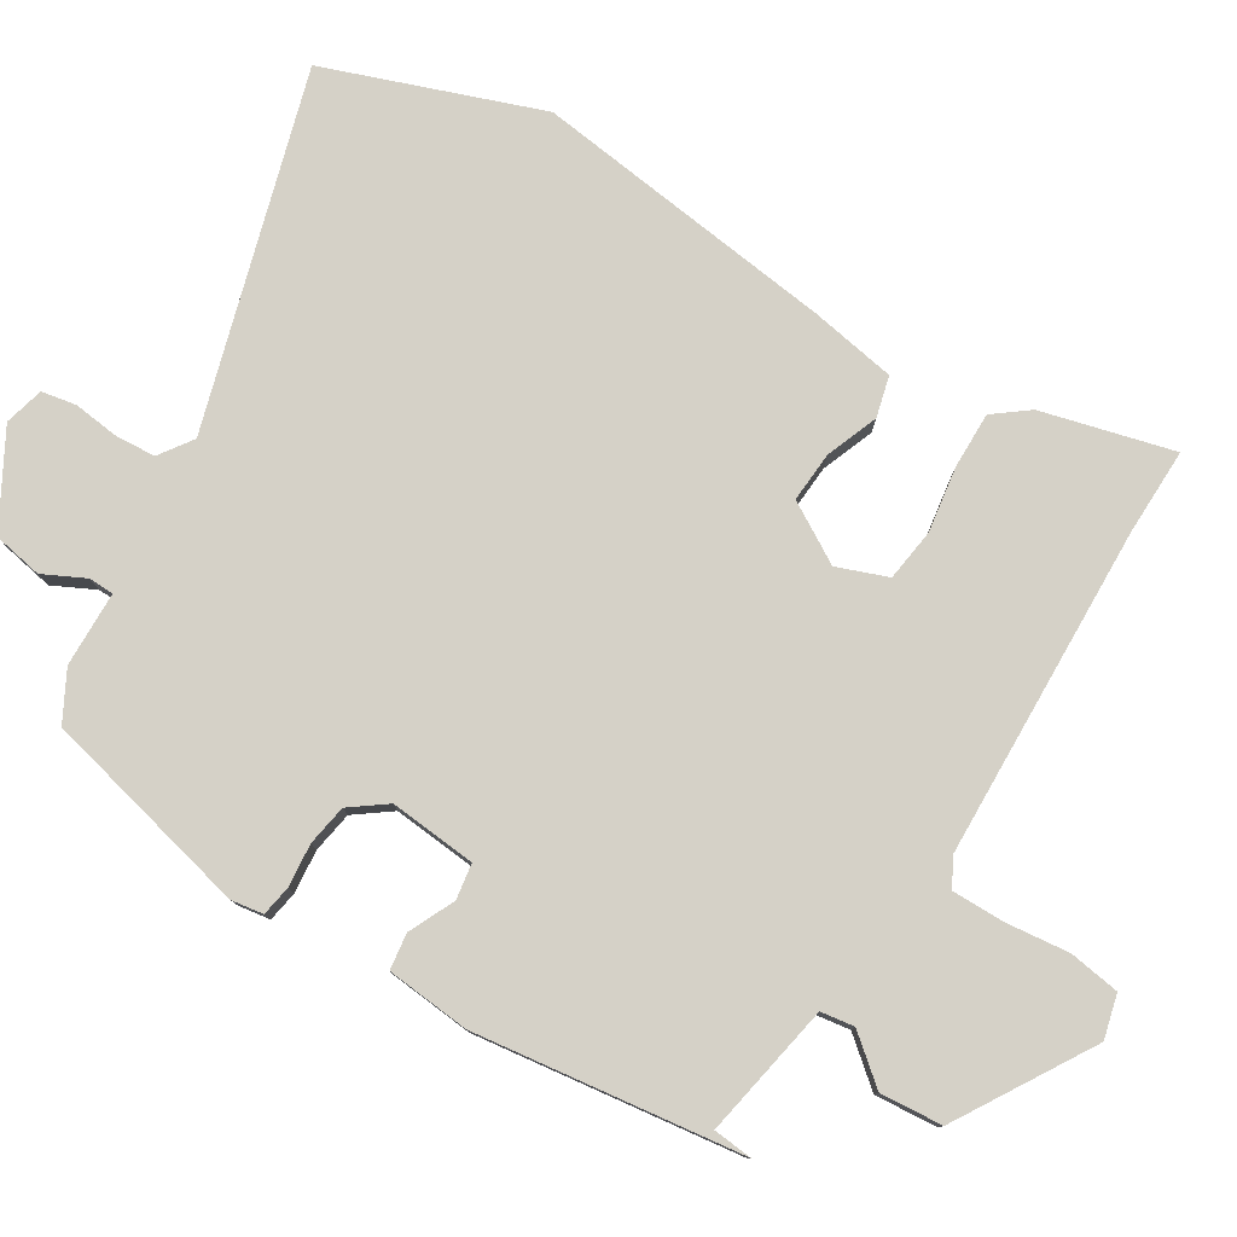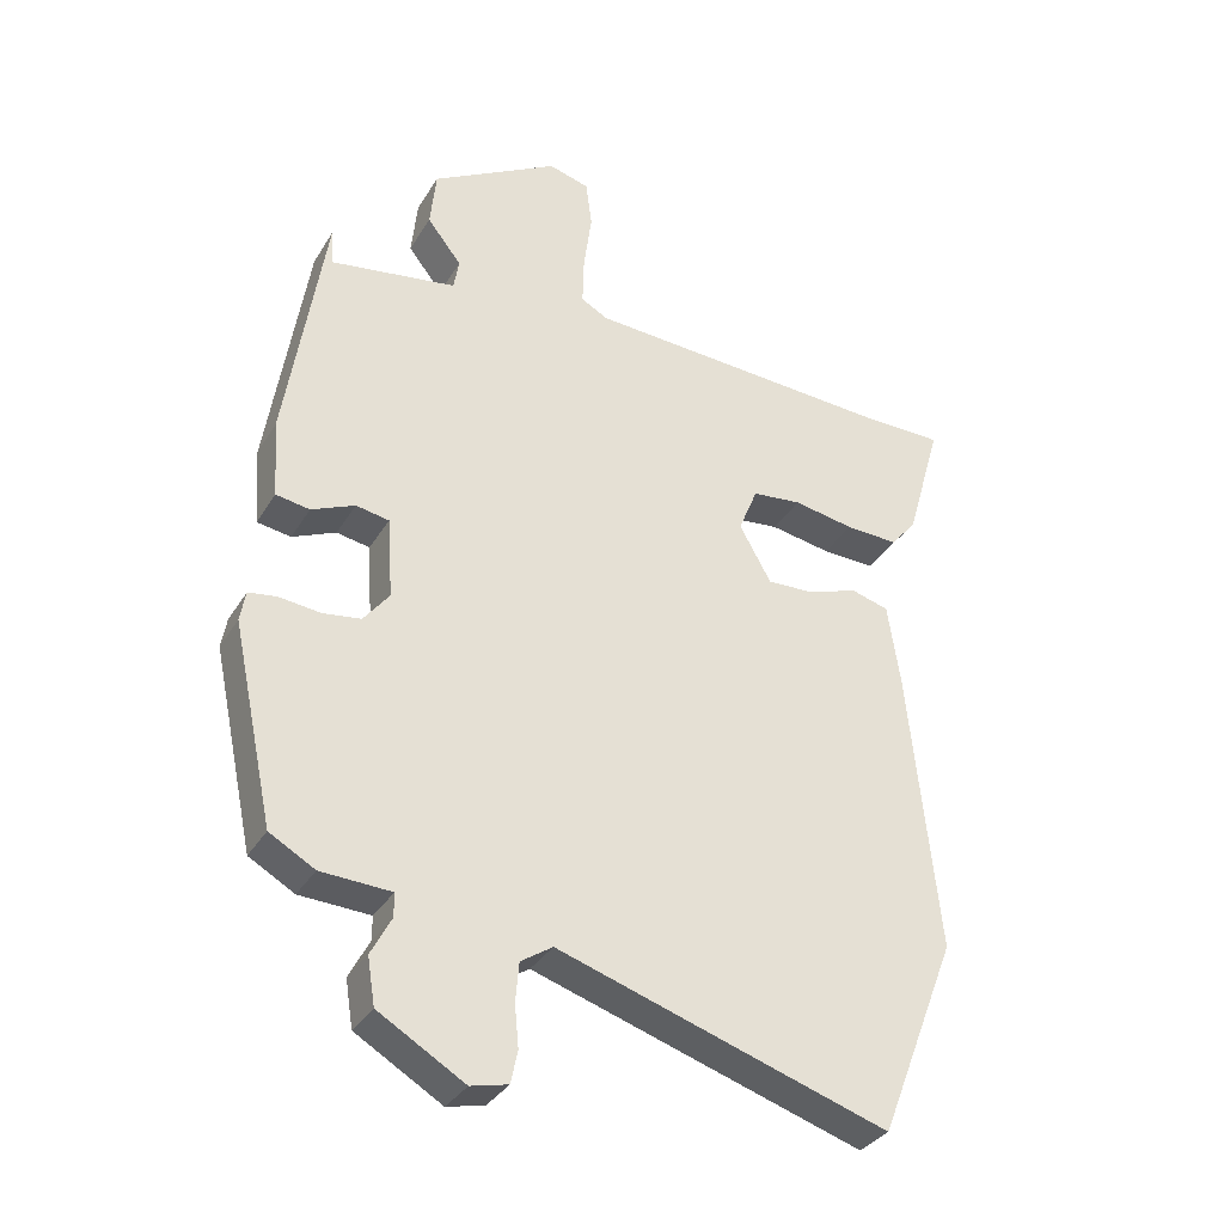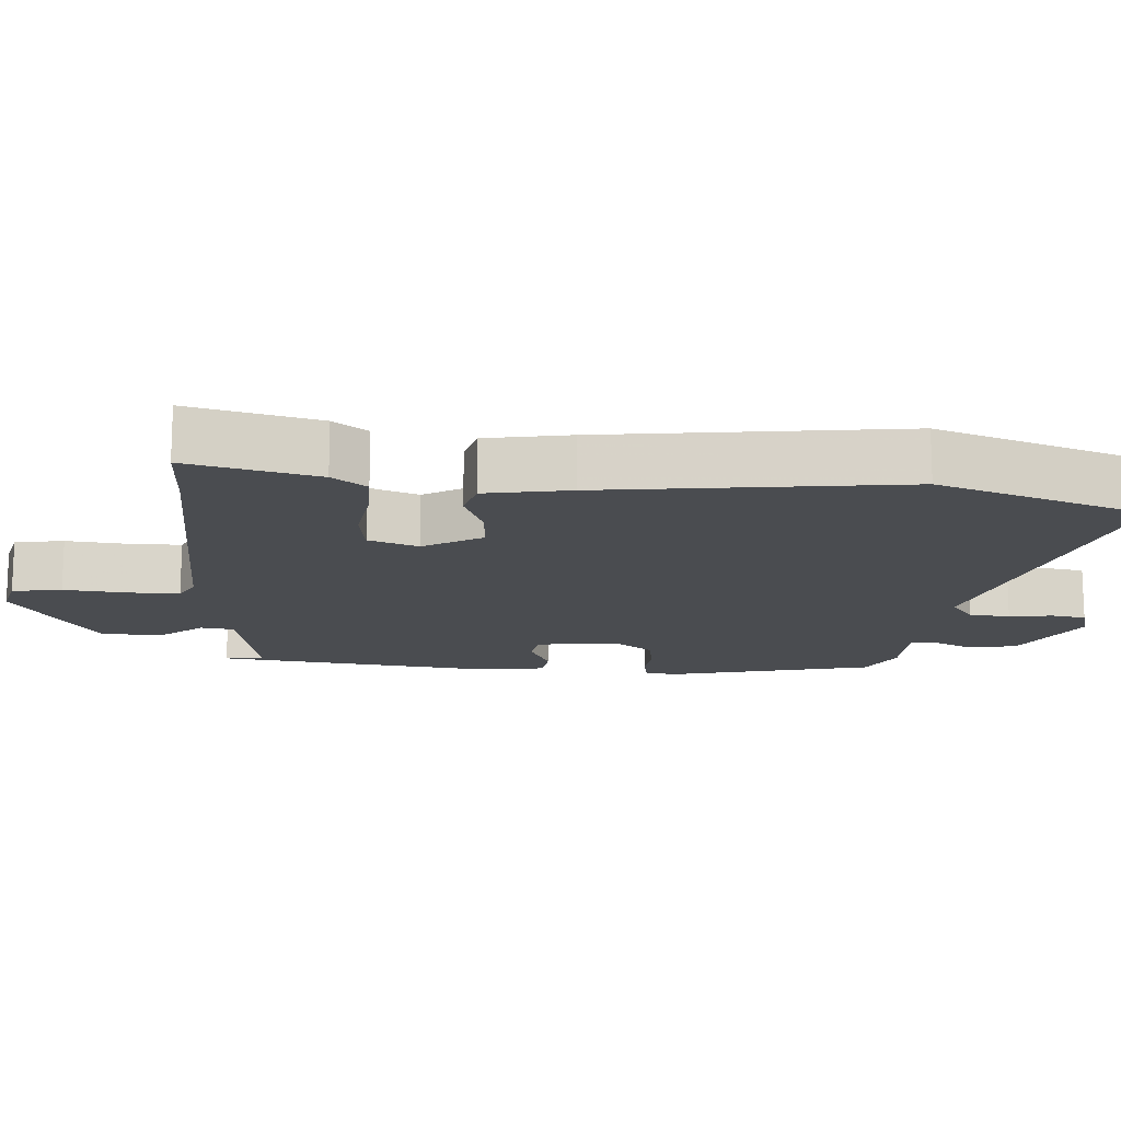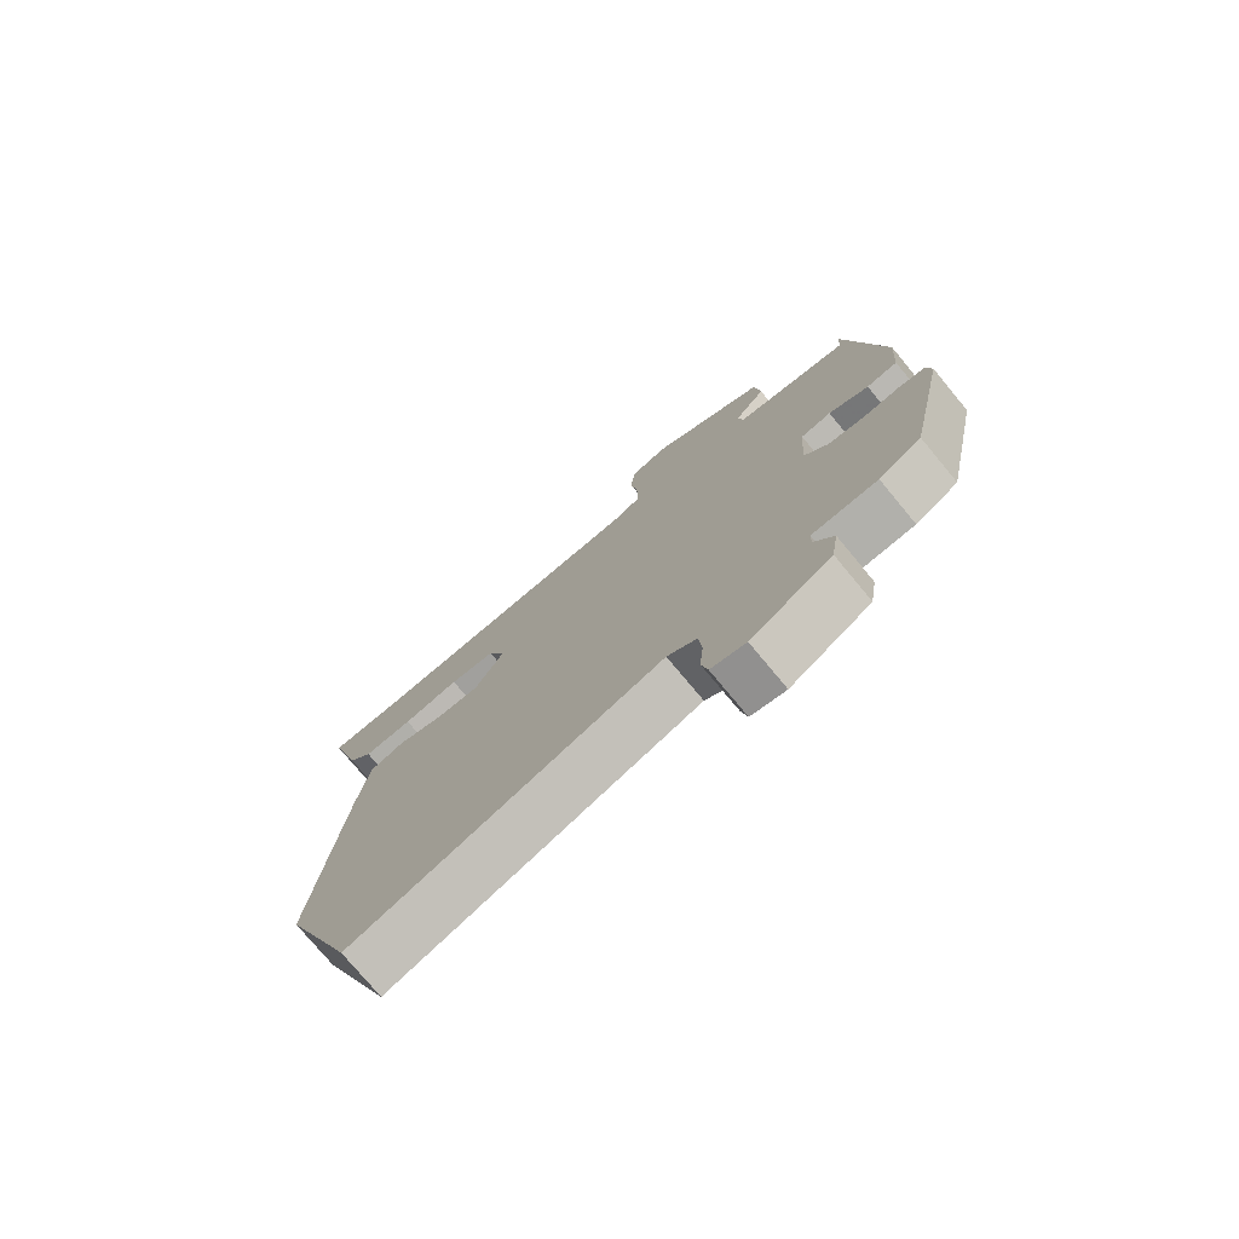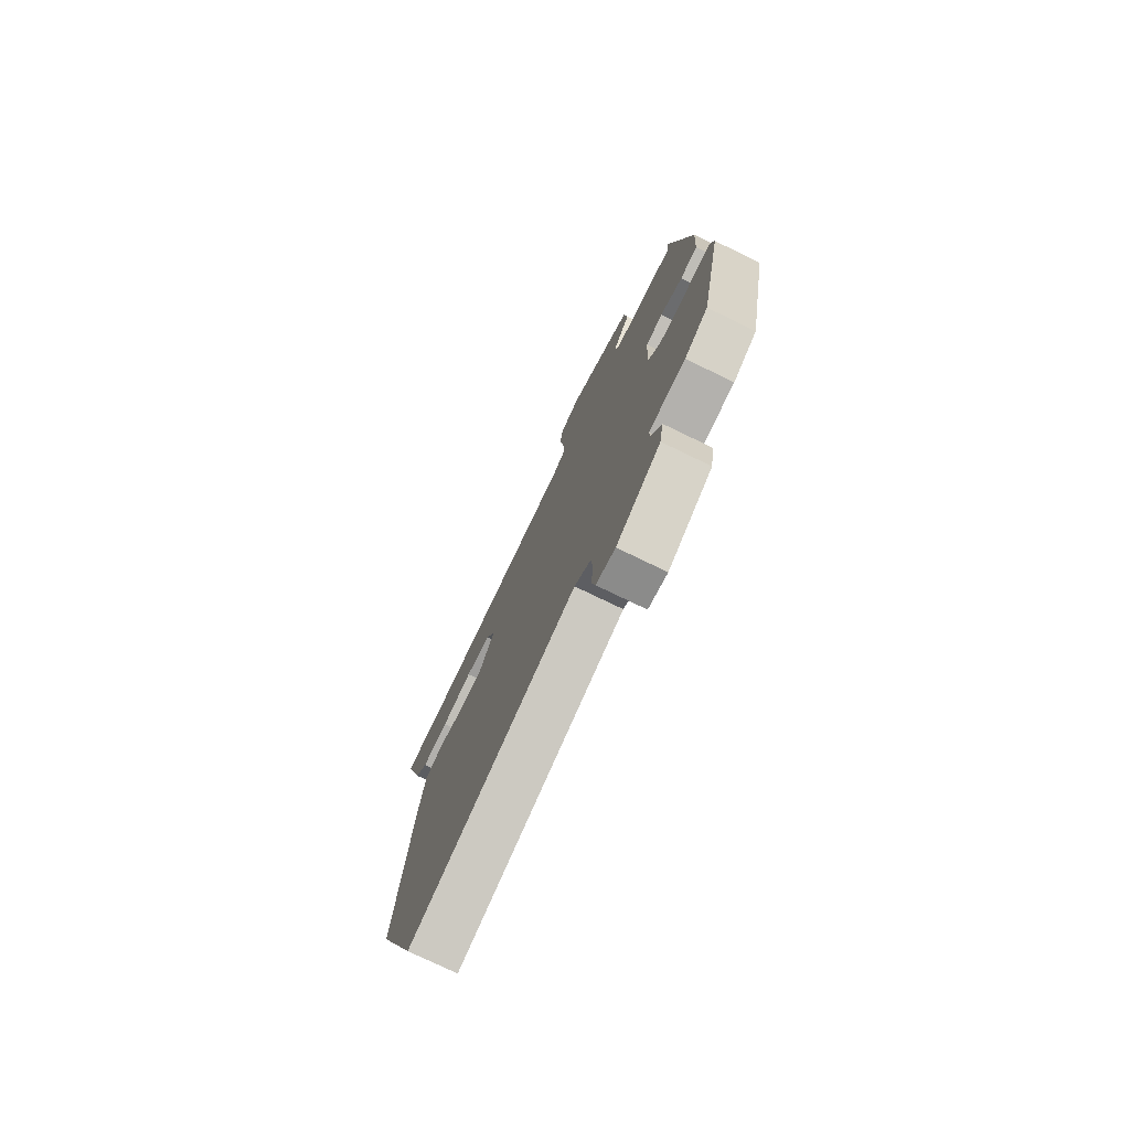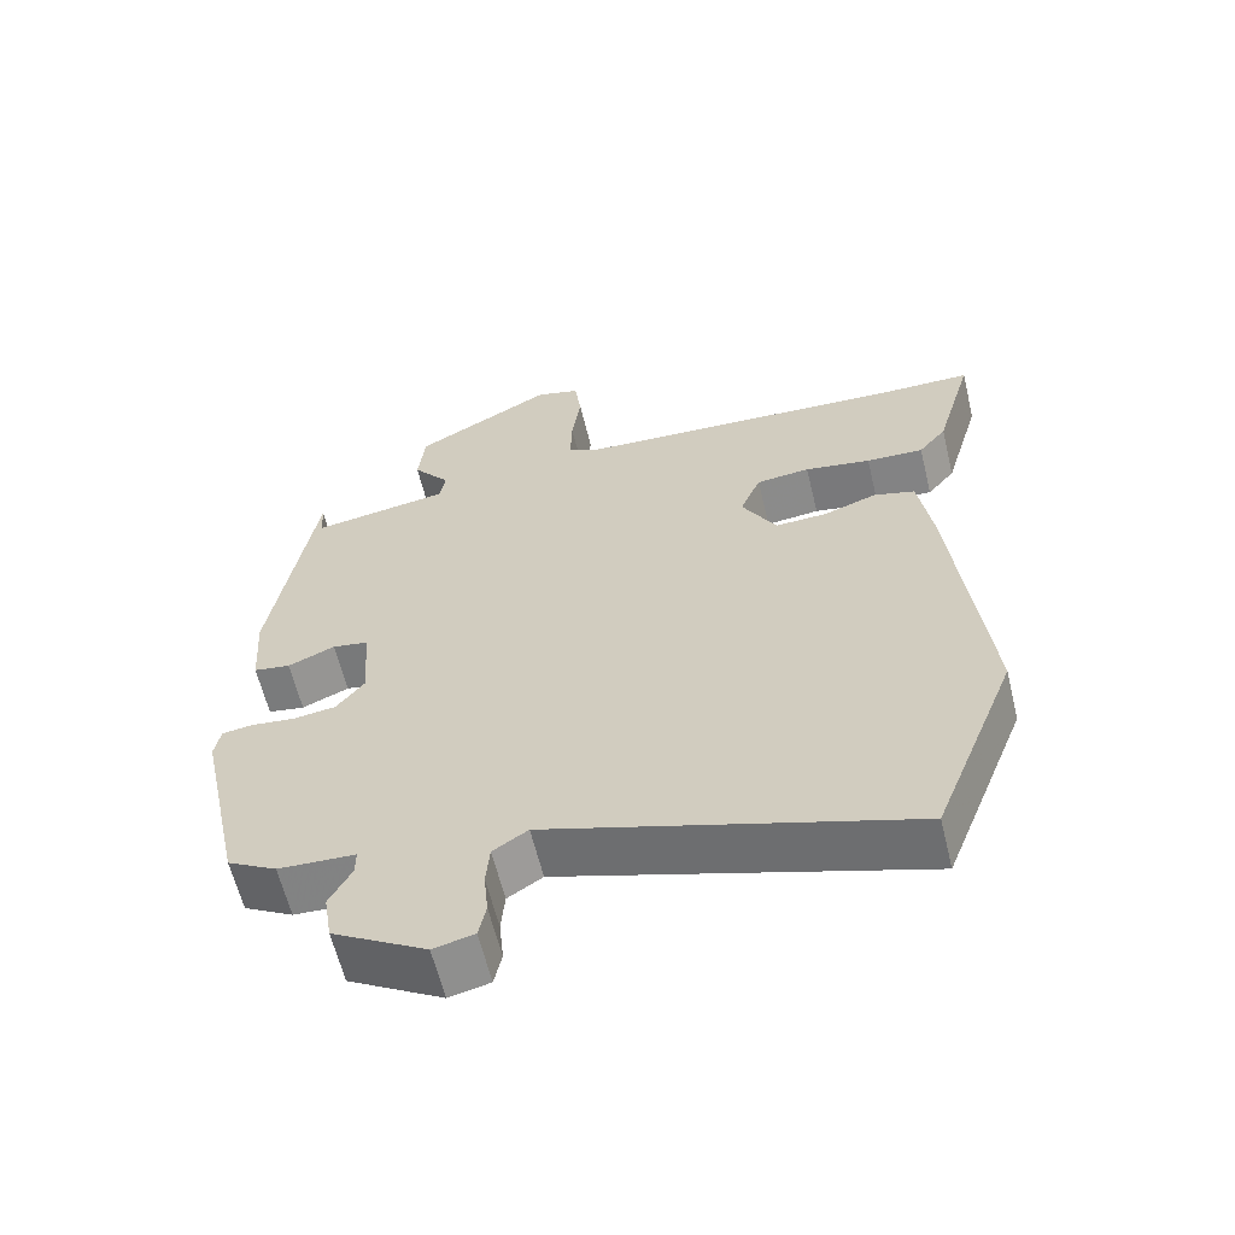
<metadata>
{"format":"obj","ext":"obj","renderer":"f3d","projection":"perspective","resolution":1024,"background":"white","views":[{"elev":78.9,"azim":-57.0,"up":"+Y"},{"elev":-34.0,"azim":-27.0,"up":"+Z"},{"elev":-15.0,"azim":87.7,"up":"+Y"},{"elev":-76.4,"azim":-140.3,"up":"+Z"},{"elev":-76.6,"azim":-115.8,"up":"+Z"},{"elev":-61.9,"azim":13.7,"up":"+Z"}]}
</metadata>
<code>
v -0.431 0.07 0.516
v -0.427 0.07 0.461
v -0.24 0.07 0.491
v -0.232 0.07 0.537
v -0.283 0.07 0.602
v -0.274 0.07 0.688
v -0.085 0.07 0.796
v -0.025 0.07 0.779
v -0.016 0.07 0.709
v -0.028 0.07 0.62
v -0.03 0.07 0.548
v 0.009 0.07 0.526
v 0.47 0.07 0.5
v 0.59 0.07 0.499
v 0.538 0.07 0.318
v 0.5 0.07 0.271
v 0.422 0.07 0.274
v 0.332 0.07 0.29
v 0.259 0.07 0.282
v 0.231 0.07 0.213
v 0.278 0.07 0.129
v 0.348 0.07 0.132
v 0.421 0.07 0.158
v 0.477 0.07 0.142
v 0.495 0.07 0.022
v 0.538 0.07 -0.402
v 0.423 0.07 -0.695
v -0.063 0.07 -0.539
v -0.11 0.07 -0.57
v -0.115 0.07 -0.627
v -0.109 0.07 -0.689
v -0.119 0.07 -0.737
v -0.174 0.07 -0.75
v -0.301 0.07 -0.675
v -0.312 0.07 -0.606
v -0.282 0.07 -0.549
v -0.282 0.07 -0.514
v -0.386 0.07 -0.509
v -0.453 0.07 -0.471
v -0.515 0.07 -0.179
v -0.507 0.07 -0.134
v -0.465 0.07 -0.128
v -0.405 0.07 -0.135
v -0.348 0.07 -0.127
v -0.31 0.07 -0.078
v -0.318 0.07 0.042
v -0.367 0.07 0.051
v -0.431 0.07 0.023
v -0.481 0.07 0.031
v -0.489 0.07 0.147
v -0.431 0 0.516
v -0.427 0 0.461
v -0.24 0 0.491
v -0.232 0 0.537
v -0.283 0 0.602
v -0.274 0 0.688
v -0.085 0 0.796
v -0.025 0 0.779
v -0.016 0 0.709
v -0.028 0 0.62
v -0.03 0 0.548
v 0.009 0 0.526
v 0.47 0 0.5
v 0.59 0 0.499
v 0.538 0 0.318
v 0.5 0 0.271
v 0.422 0 0.274
v 0.332 0 0.29
v 0.259 0 0.282
v 0.231 0 0.213
v 0.278 0 0.129
v 0.348 0 0.132
v 0.421 0 0.158
v 0.477 0 0.142
v 0.495 0 0.022
v 0.538 0 -0.402
v 0.423 0 -0.695
v -0.063 0 -0.539
v -0.11 0 -0.57
v -0.115 0 -0.627
v -0.109 0 -0.689
v -0.119 0 -0.737
v -0.174 0 -0.75
v -0.301 0 -0.675
v -0.312 0 -0.606
v -0.282 0 -0.549
v -0.282 0 -0.514
v -0.386 0 -0.509
v -0.453 0 -0.471
v -0.515 0 -0.179
v -0.507 0 -0.134
v -0.465 0 -0.128
v -0.405 0 -0.135
v -0.348 0 -0.127
v -0.31 0 -0.078
v -0.318 0 0.042
v -0.367 0 0.051
v -0.431 0 0.023
v -0.481 0 0.031
v -0.489 0 0.147
f 47 48 49 50
f 46 47 50
f 40 41 42 43
f 40 43 44
f 37 38 39 40
f 37 40 44
f 33 34 35 36
f 33 36 37
f 30 31 32 33
f 29 30 33 37
f 28 29 37 44
f 22 23 24 25
f 21 22 25 26
f 20 21 26 27
f 15 16 17 18
f 13 14 15 18
f 12 13 18 19
f 11 12 19 20
f 7 8 9 10
f 7 10 11
f 4 5 6 7
f 3 4 7 11
f 50 1 2
f 46 50 2 3
f 27 28 44 45
f 20 27 45 46
f 3 11 20 46
f 100 99 98 97
f 100 97 96
f 93 92 91 90
f 94 93 90
f 90 89 88 87
f 94 90 87
f 86 85 84 83
f 87 86 83
f 83 82 81 80
f 87 83 80 79
f 94 87 79 78
f 75 74 73 72
f 76 75 72 71
f 77 76 71 70
f 68 67 66 65
f 68 65 64 63
f 69 68 63 62
f 70 69 62 61
f 60 59 58 57
f 61 60 57
f 57 56 55 54
f 61 57 54 53
f 52 51 100
f 53 52 100 96
f 95 94 78 77
f 96 95 77 70
f 96 70 61 53
f 1 51 52 2
f 2 52 53 3
f 3 53 54 4
f 4 54 55 5
f 5 55 56 6
f 6 56 57 7
f 7 57 58 8
f 8 58 59 9
f 9 59 60 10
f 10 60 61 11
f 11 61 62 12
f 12 62 63 13
f 13 63 64 14
f 14 64 65 15
f 15 65 66 16
f 16 66 67 17
f 17 67 68 18
f 18 68 69 19
f 19 69 70 20
f 20 70 71 21
f 21 71 72 22
f 22 72 73 23
f 23 73 74 24
f 24 74 75 25
f 25 75 76 26
f 26 76 77 27
f 27 77 78 28
f 28 78 79 29
f 29 79 80 30
f 30 80 81 31
f 31 81 82 32
f 32 82 83 33
f 33 83 84 34
f 34 84 85 35
f 35 85 86 36
f 36 86 87 37
f 37 87 88 38
f 38 88 89 39
f 39 89 90 40
f 40 90 91 41
f 41 91 92 42
f 42 92 93 43
f 43 93 94 44
f 44 94 95 45
f 45 95 96 46
f 46 96 97 47
f 47 97 98 48
f 48 98 99 49
f 49 99 100 50
f 50 100 51 1

</code>
